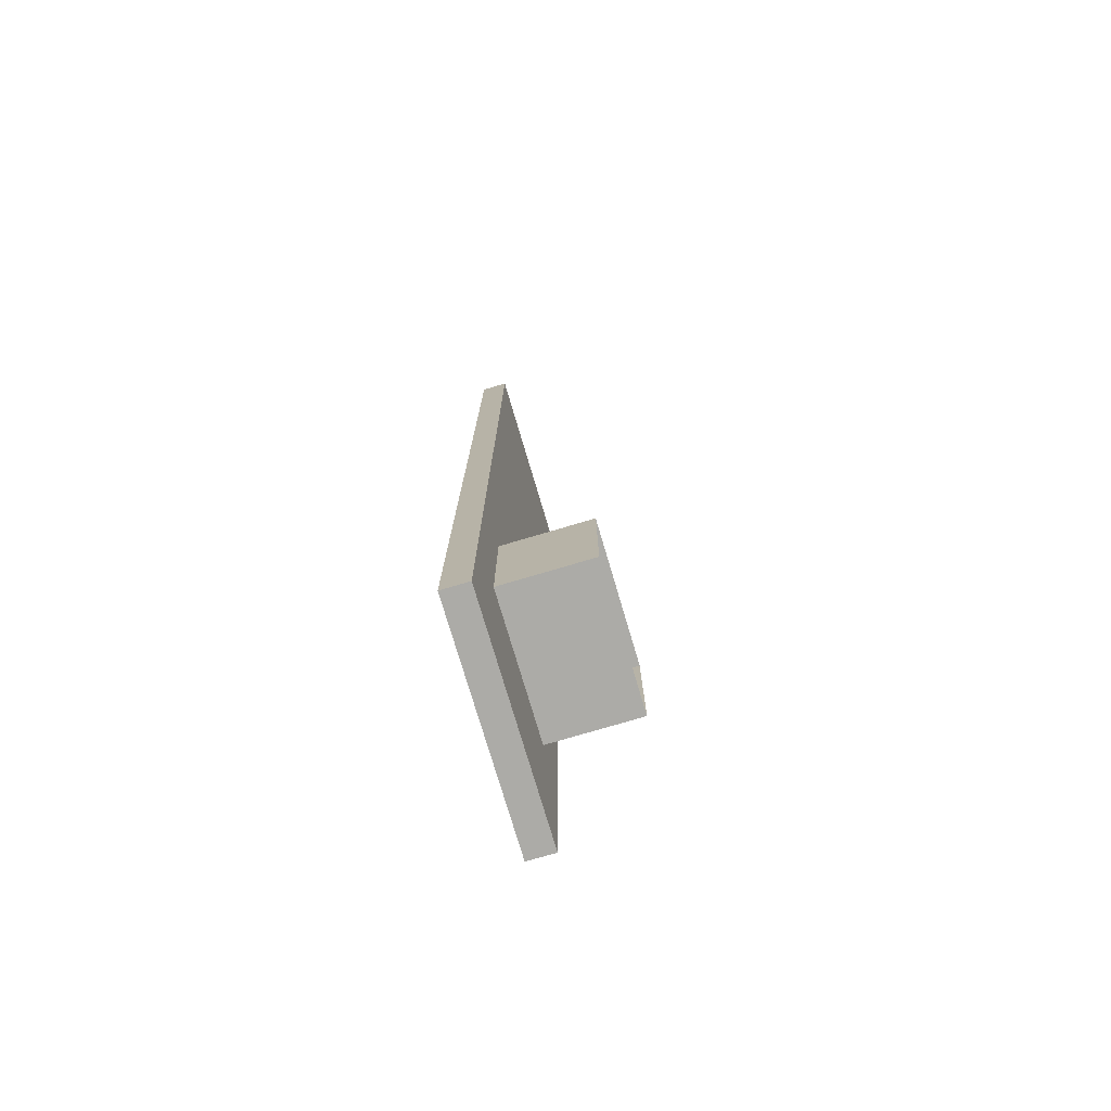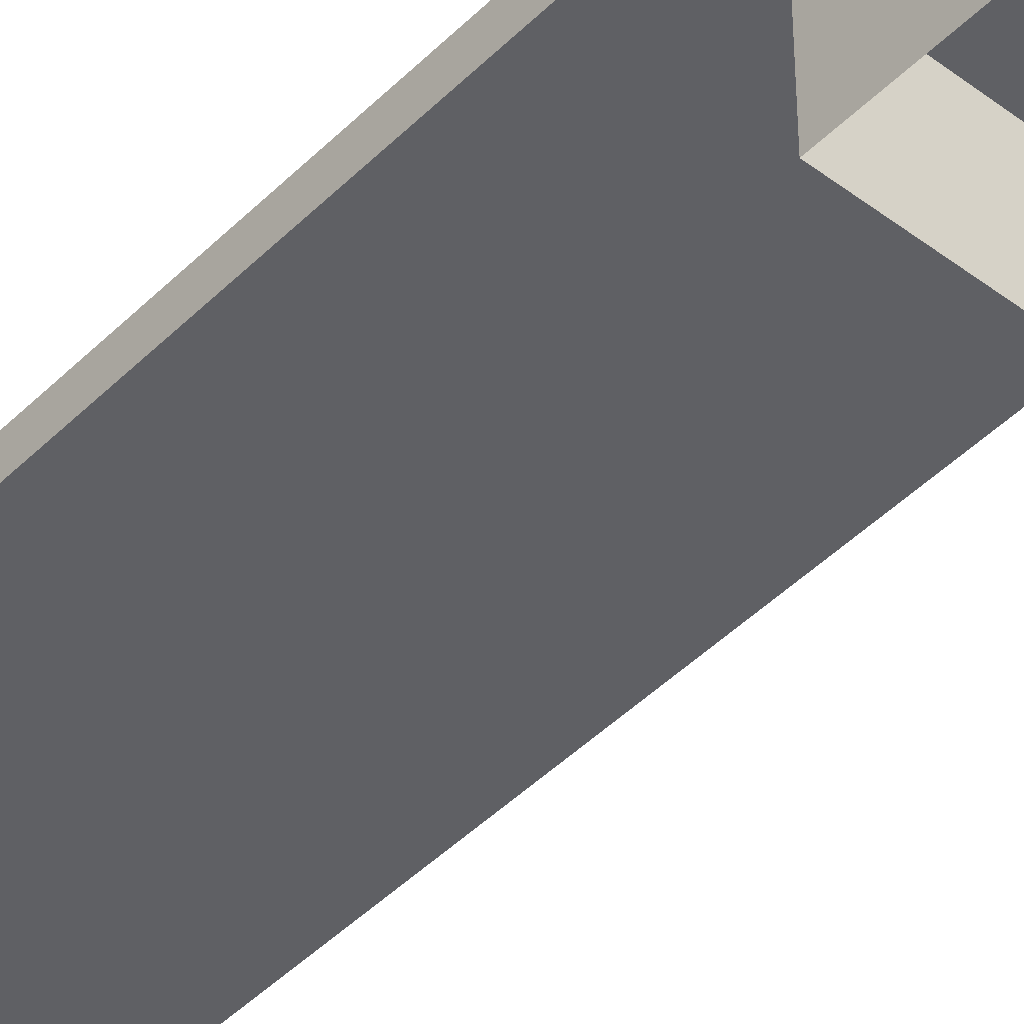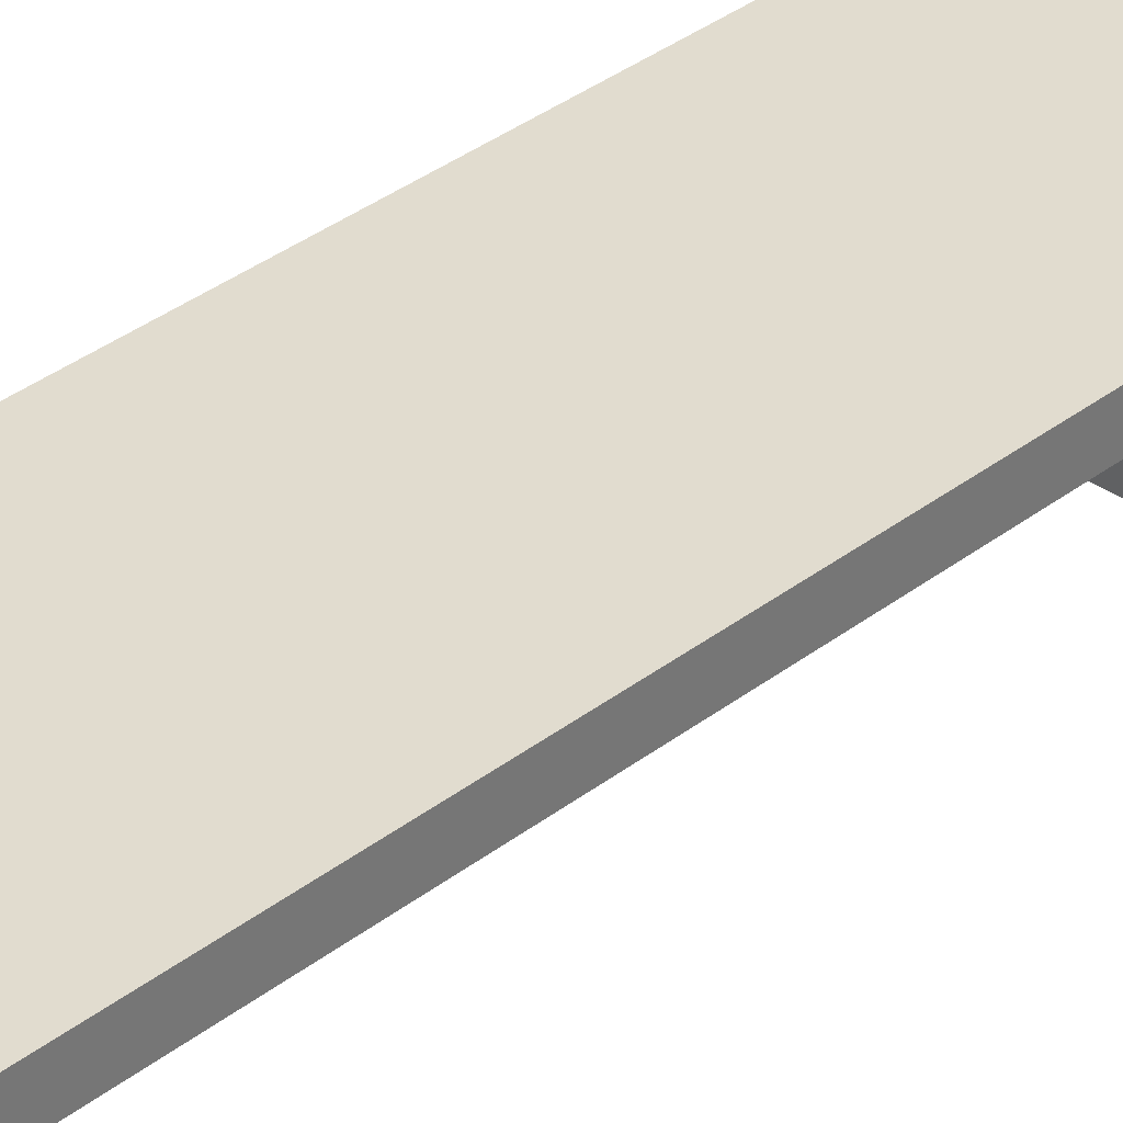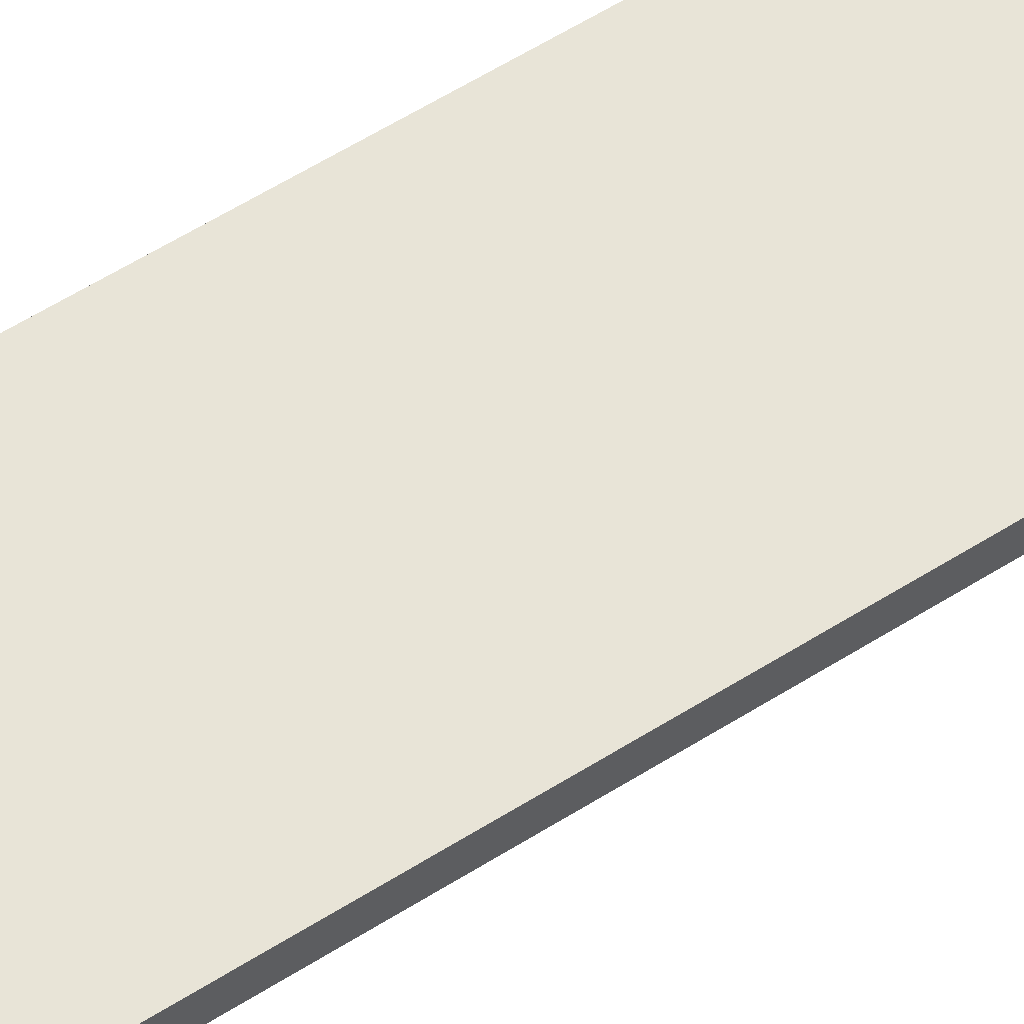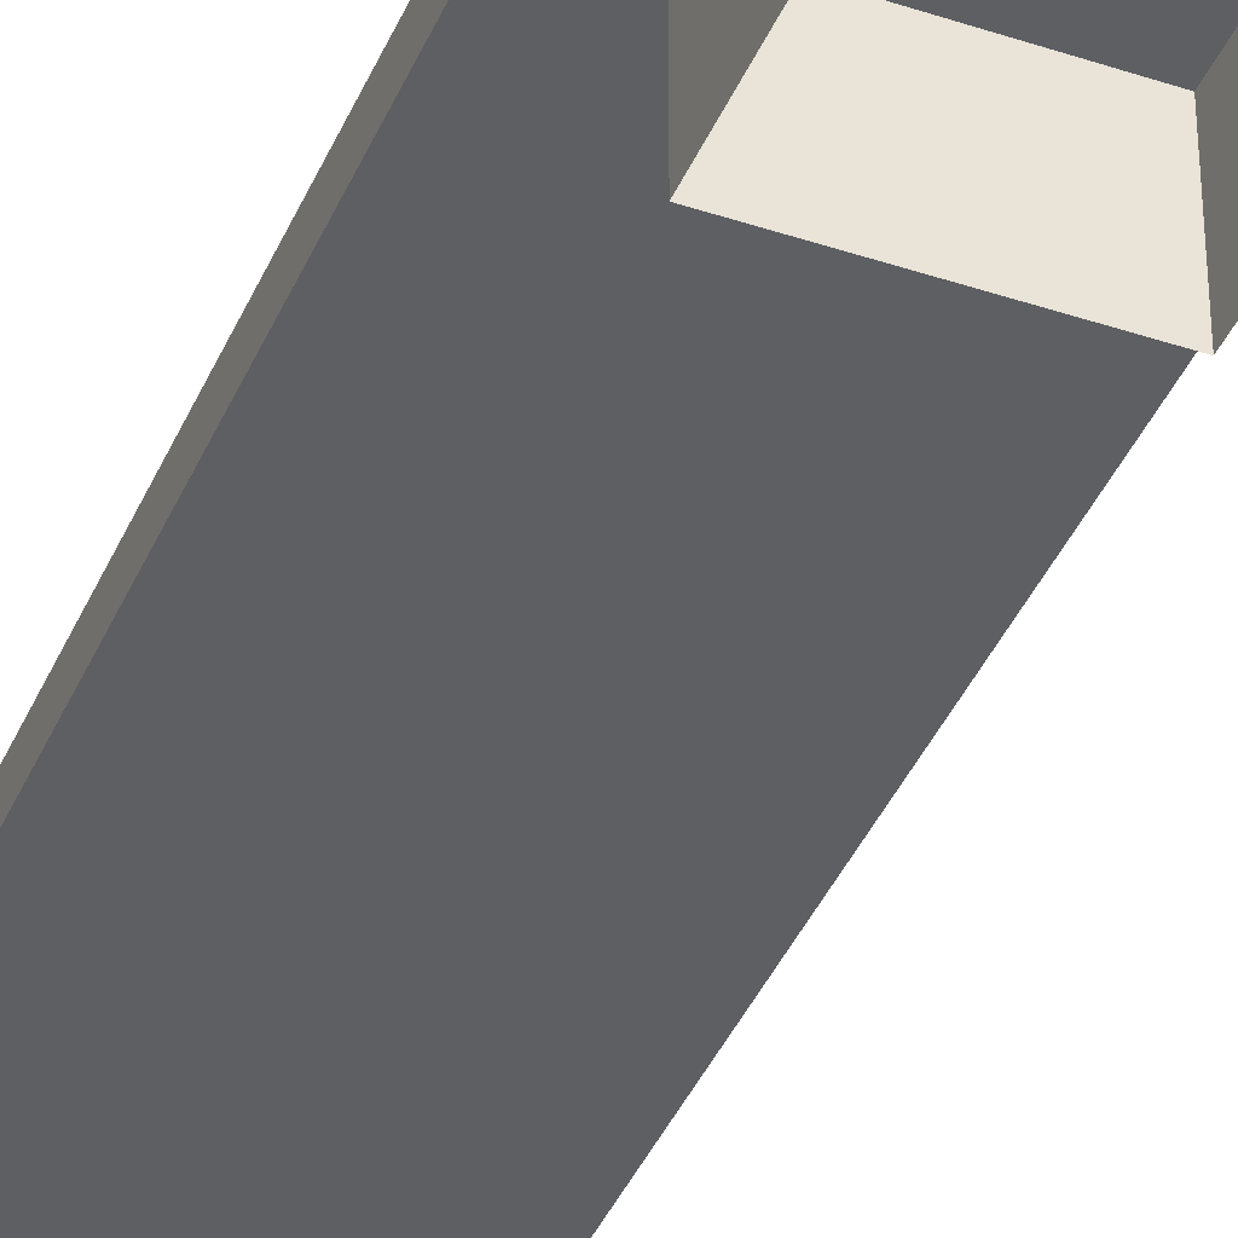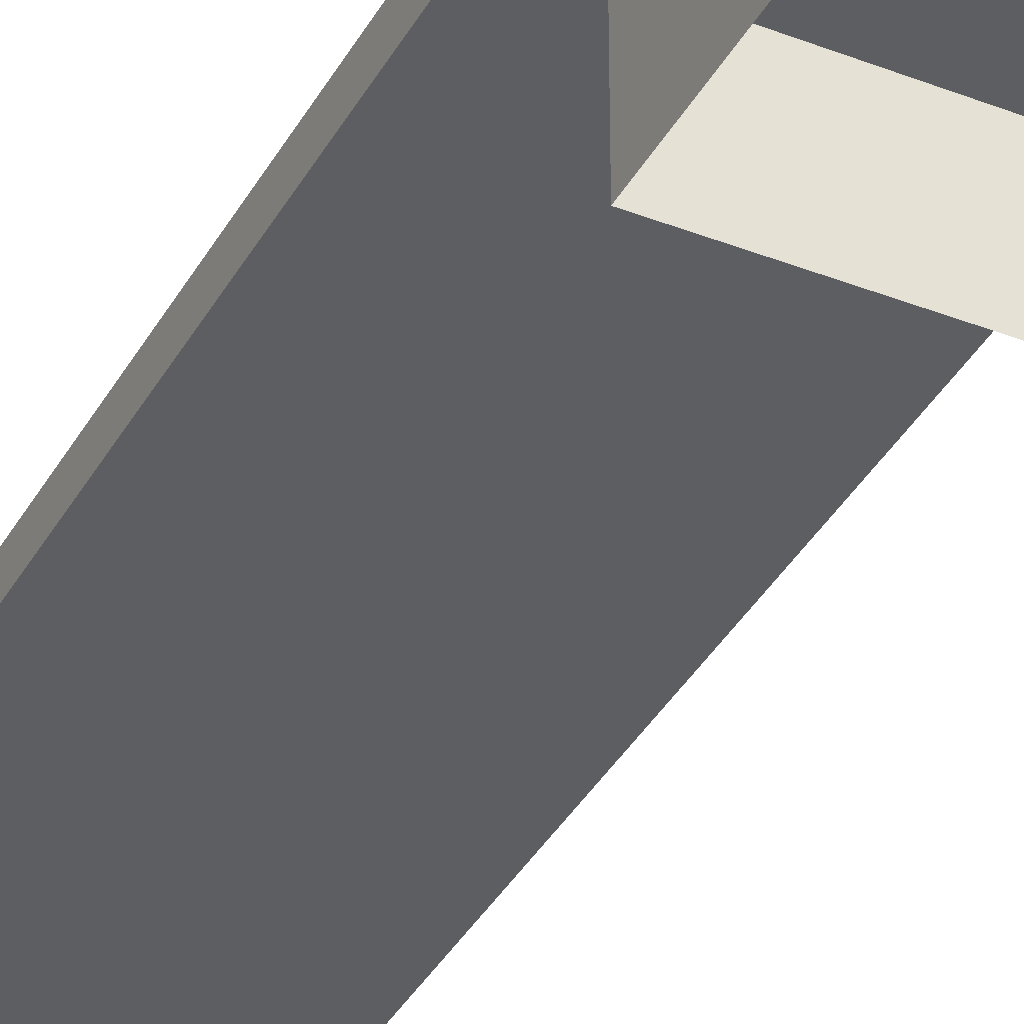
<metadata>
{"format":"obj","ext":"obj","renderer":"f3d","projection":"perspective","resolution":1024,"background":"white","views":[{"elev":-76.2,"azim":-73.5,"up":"+Z"},{"elev":-45.1,"azim":138.7,"up":"+Y"},{"elev":34.5,"azim":43.8,"up":"+Y"},{"elev":61.4,"azim":-122.4,"up":"+Y"},{"elev":-40.8,"azim":157.9,"up":"+Y"},{"elev":-37.9,"azim":153.6,"up":"+Y"}]}
</metadata>
<code>
o diving_board_SwimmingPool.004
v -0.7936 0.09227 4.375
v 0.7936 0.09227 4.375
v 0.7936 0.2787 4.375
v -0.7936 0.2787 4.375
v 0.7936 0.2787 -2.422
v -0.7936 0.2787 -2.422
v 0.7936 0.09227 -2.422
v -0.7936 0.09227 -2.422
v -0.5 -0.5398 -0.4767
v 0.5 -0.5398 -0.4767
v 0.5 0.1688 -0.4767
v -0.5 0.1688 -0.4767
v -0.5 0.1688 -1.477
v 0.5 0.1688 -1.477
v 0.5 -0.5398 -1.477
v -0.5 -0.5398 -1.477
f 1 2 3 4
f 4 3 5 6
f 6 5 7 8
f 8 7 2 1
f 2 7 5 3
f 8 1 4 6
f 9 10 11 12
f 13 14 15 16
f 10 15 14 11
f 16 9 12 13

</code>
